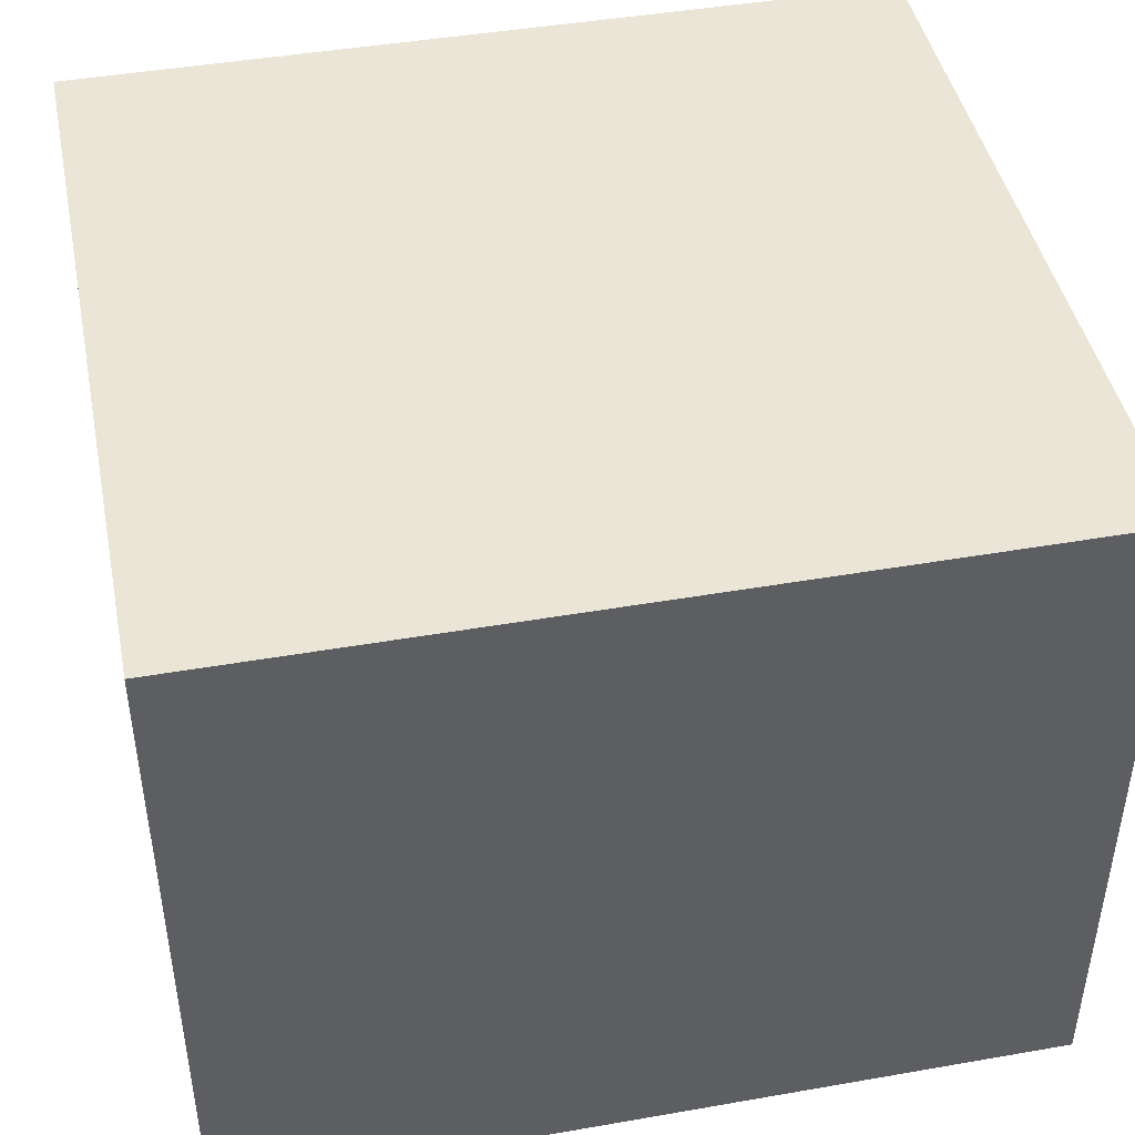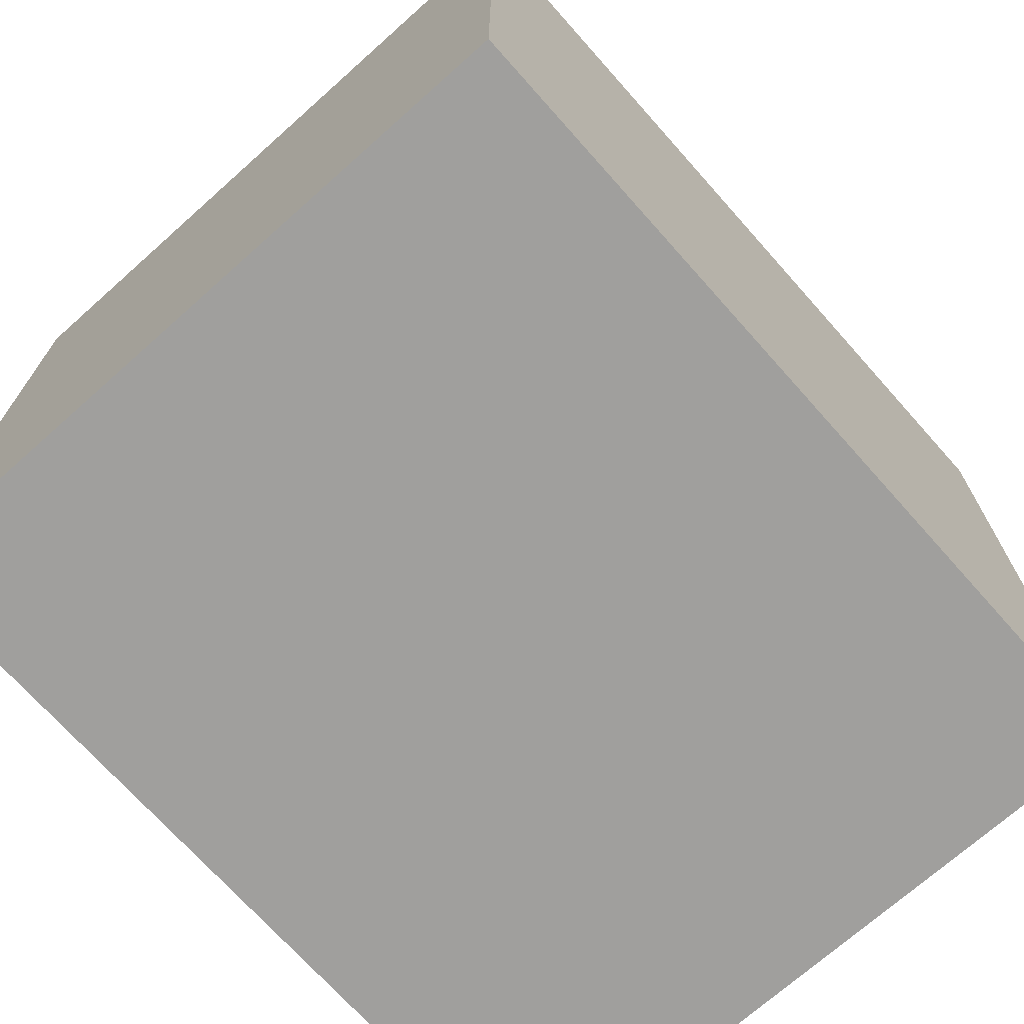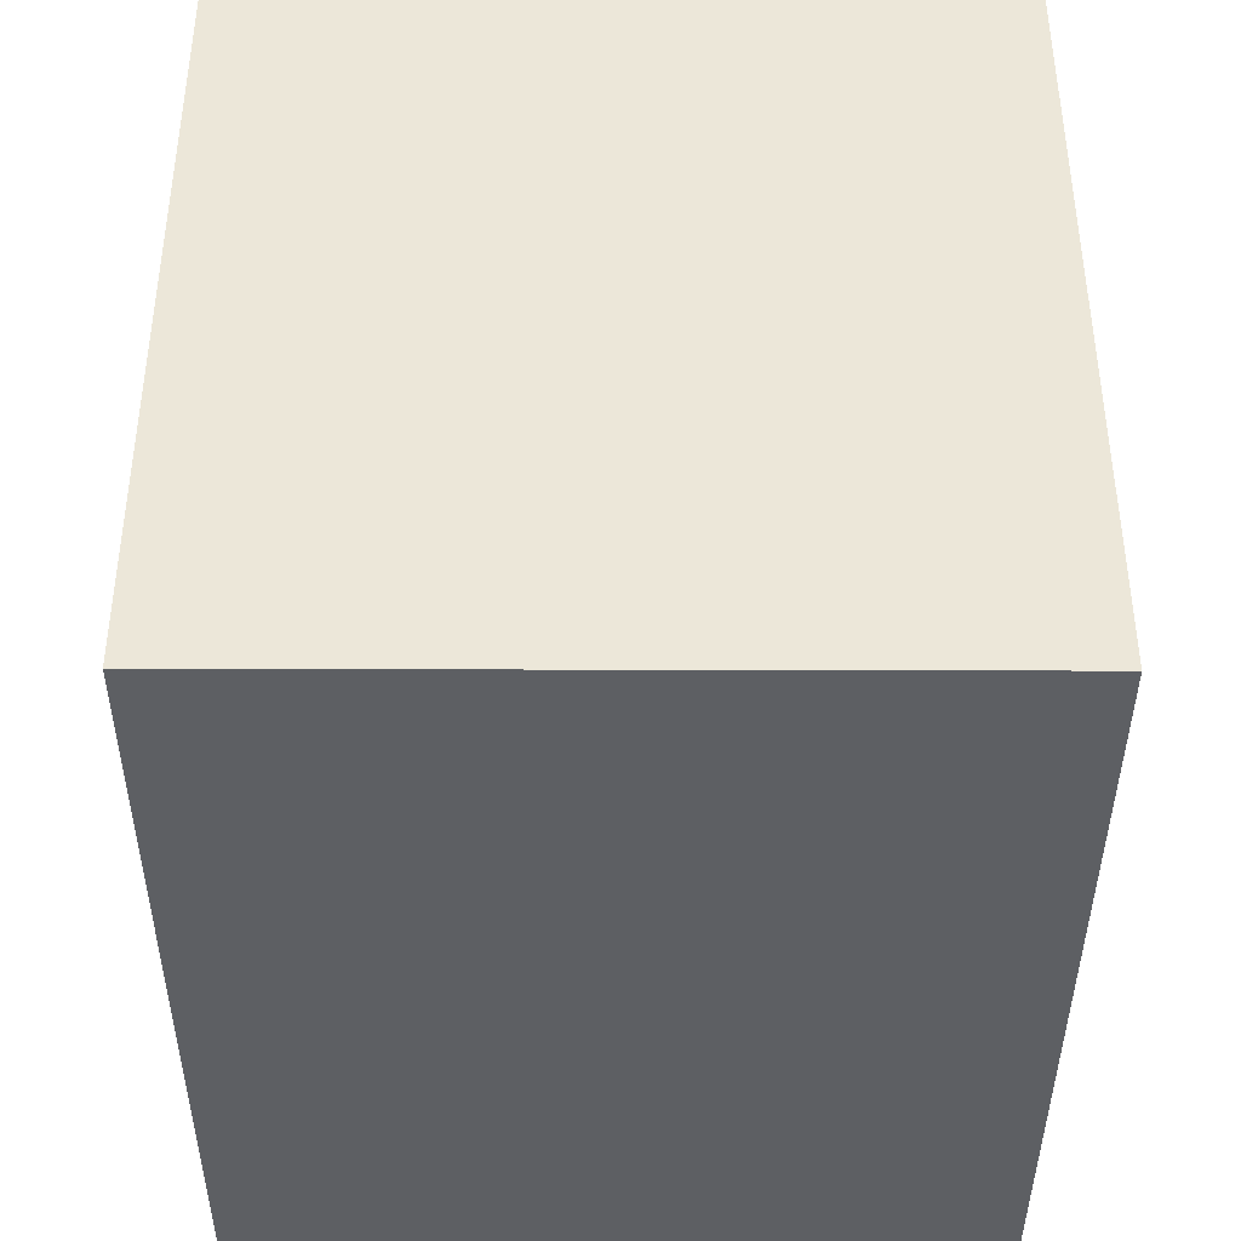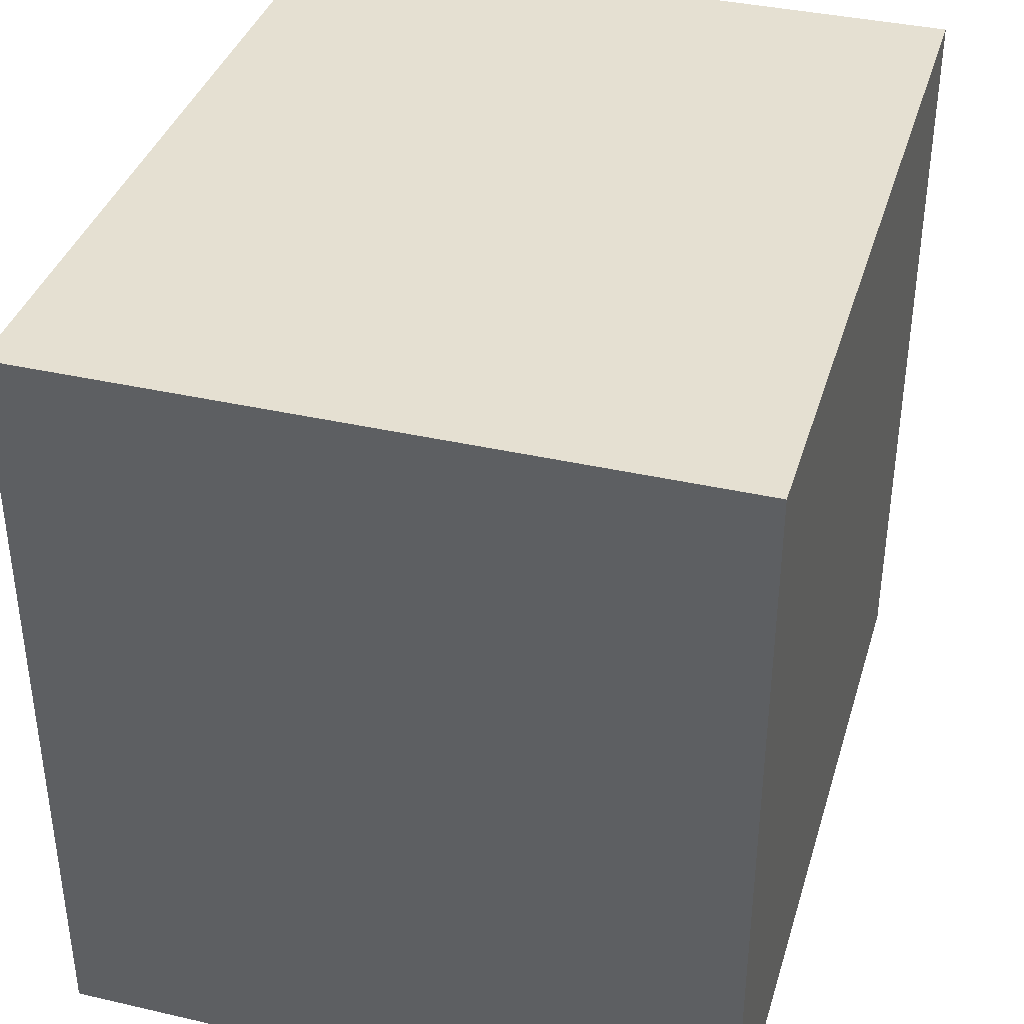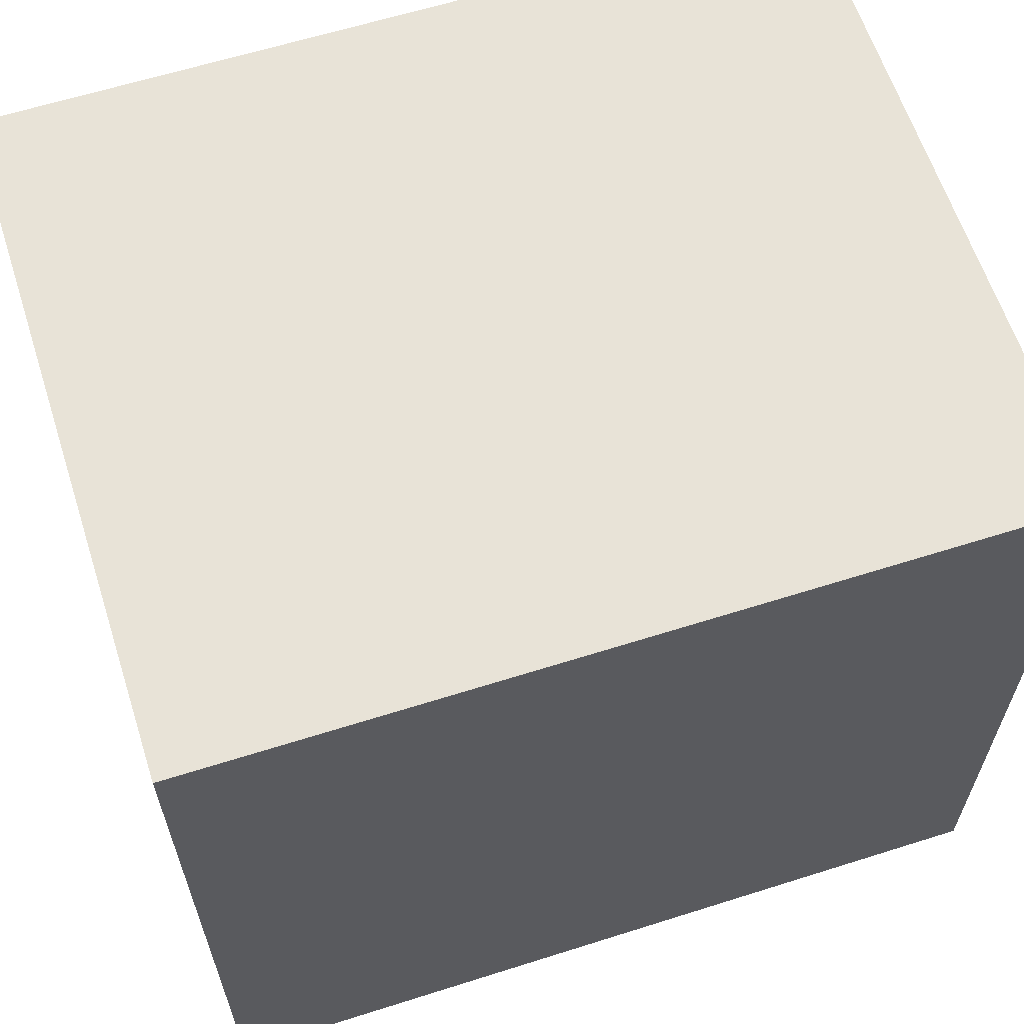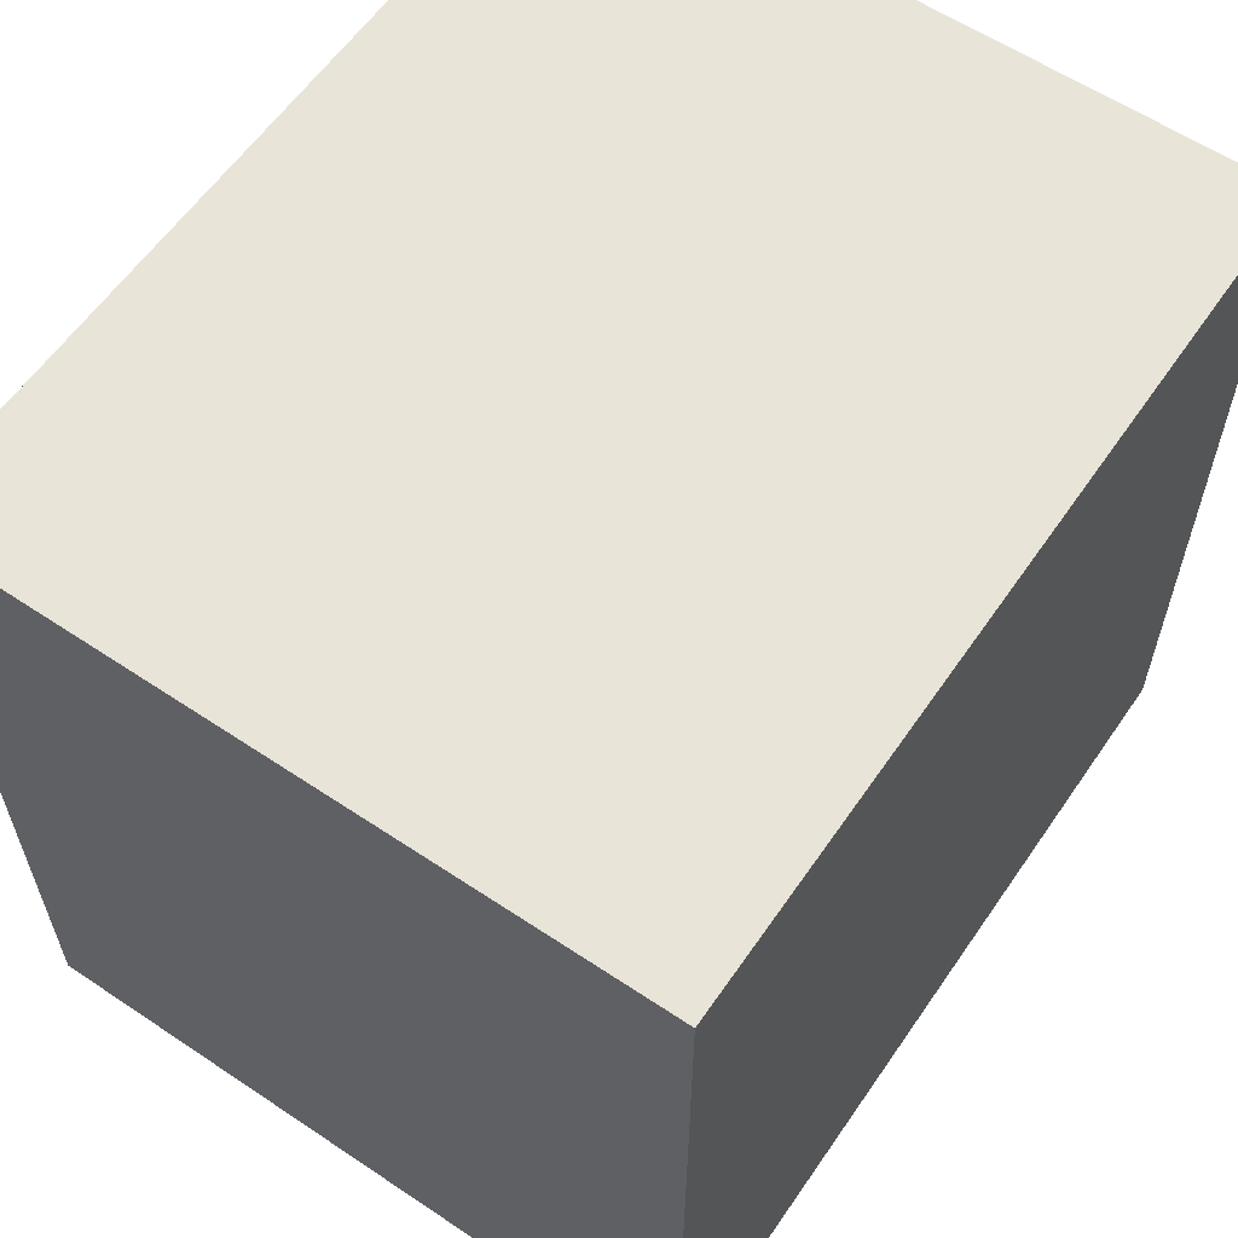
<metadata>
{"format":"obj","ext":"obj","renderer":"f3d","projection":"perspective","resolution":1024,"background":"white","views":[{"elev":44.4,"azim":168.5,"up":"+Z"},{"elev":-71.4,"azim":-48.3,"up":"+Y"},{"elev":-40.3,"azim":89.8,"up":"+Y"},{"elev":37.7,"azim":106.3,"up":"+Y"},{"elev":62.3,"azim":-17.8,"up":"+Y"},{"elev":59.9,"azim":-55.6,"up":"+Y"}]}
</metadata>
<code>
o Rooms.005_Cube.067
v 59.4 -23.4 -168.4
v 59.4 -23.4 -127.6
v 59.4 23.4 -168.4
v 59.4 23.4 -127.6
v 108.6 -23.4 -168.4
v 108.6 -23.4 -127.6
v 108.6 23.4 -168.4
v 108.6 23.4 -127.6
f 5 2 1
f 6 4 2
f 3 2 4
f 6 7 8
f 4 7 3
f 1 7 5
f 5 6 2
f 6 8 4
f 3 1 2
f 6 5 7
f 4 8 7
f 1 3 7

</code>
